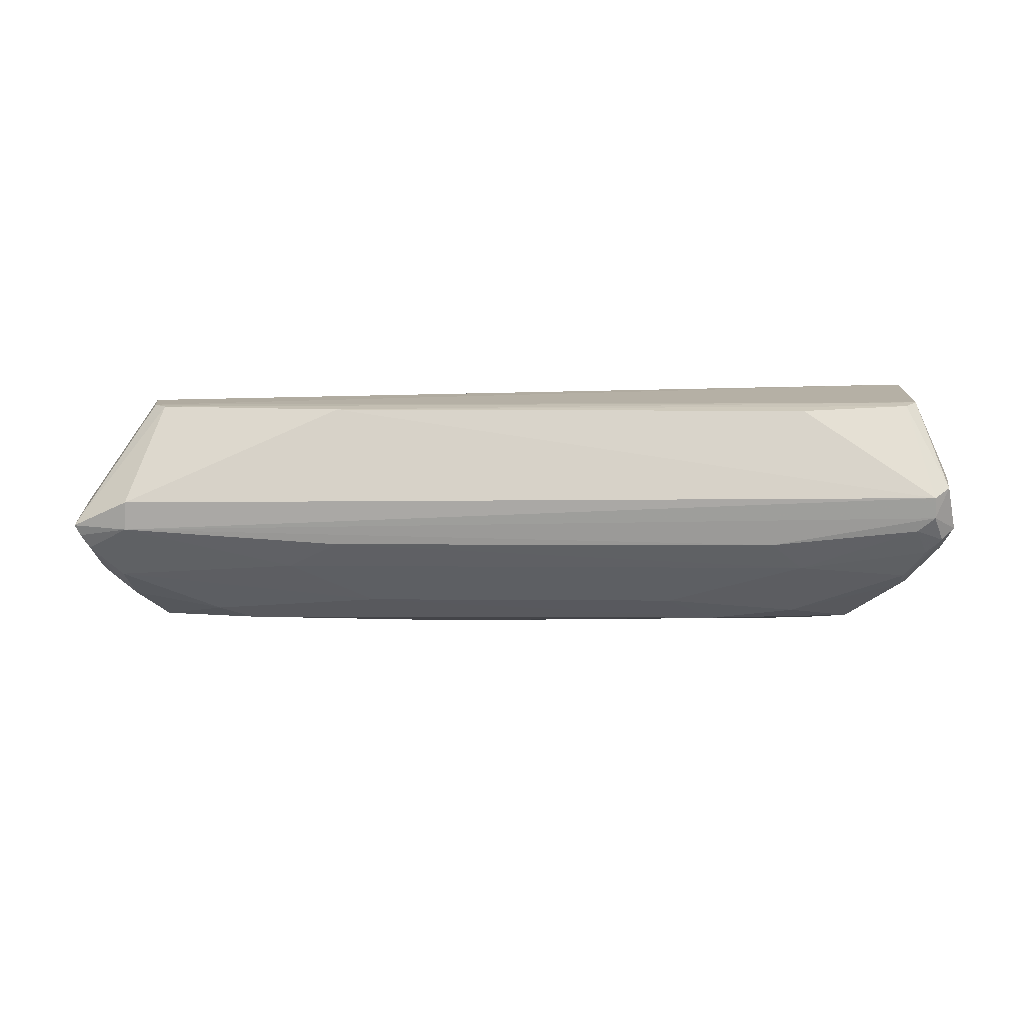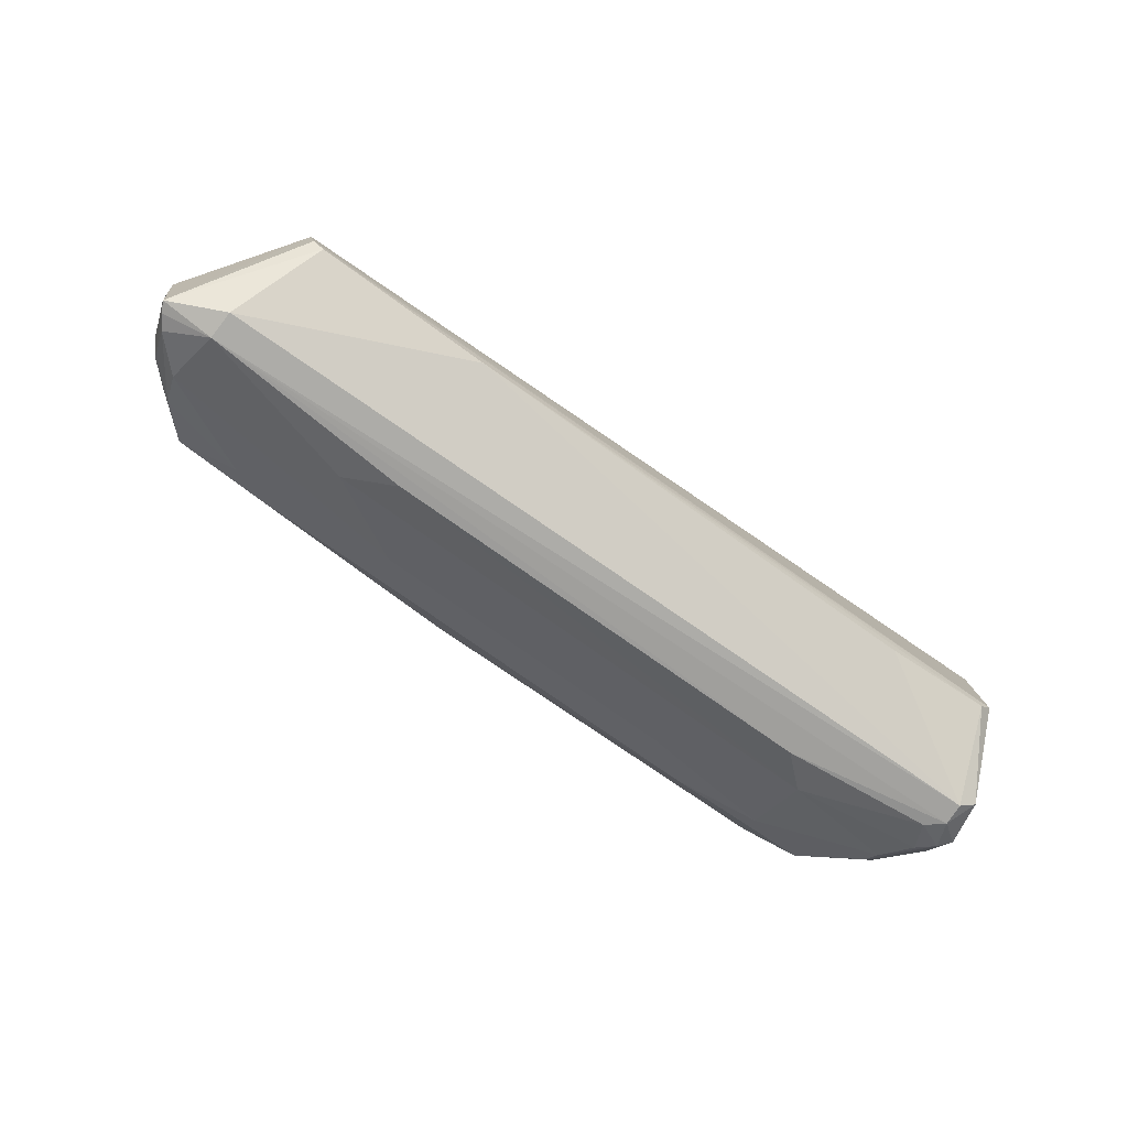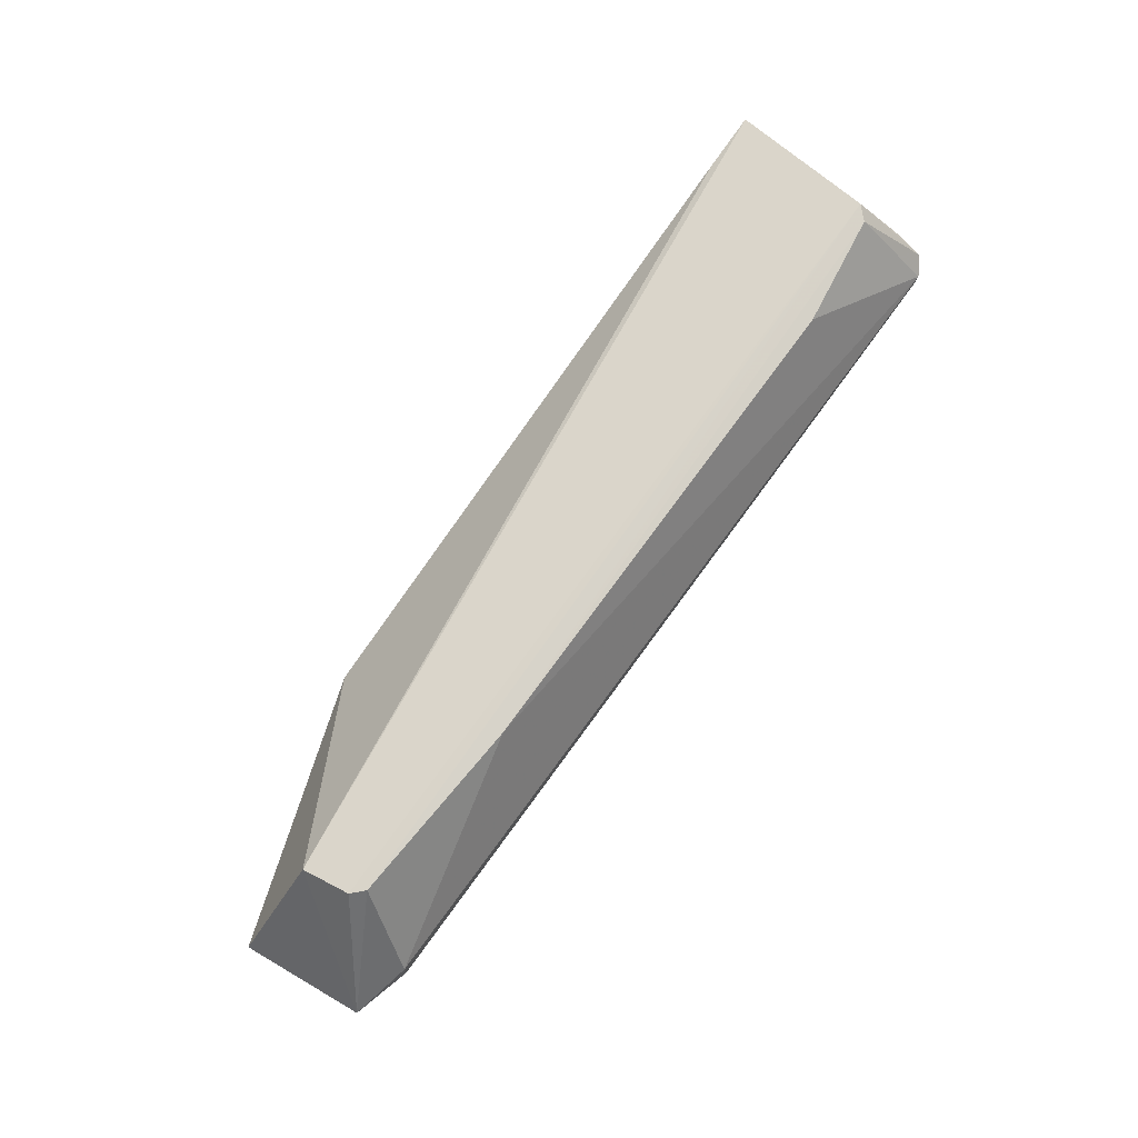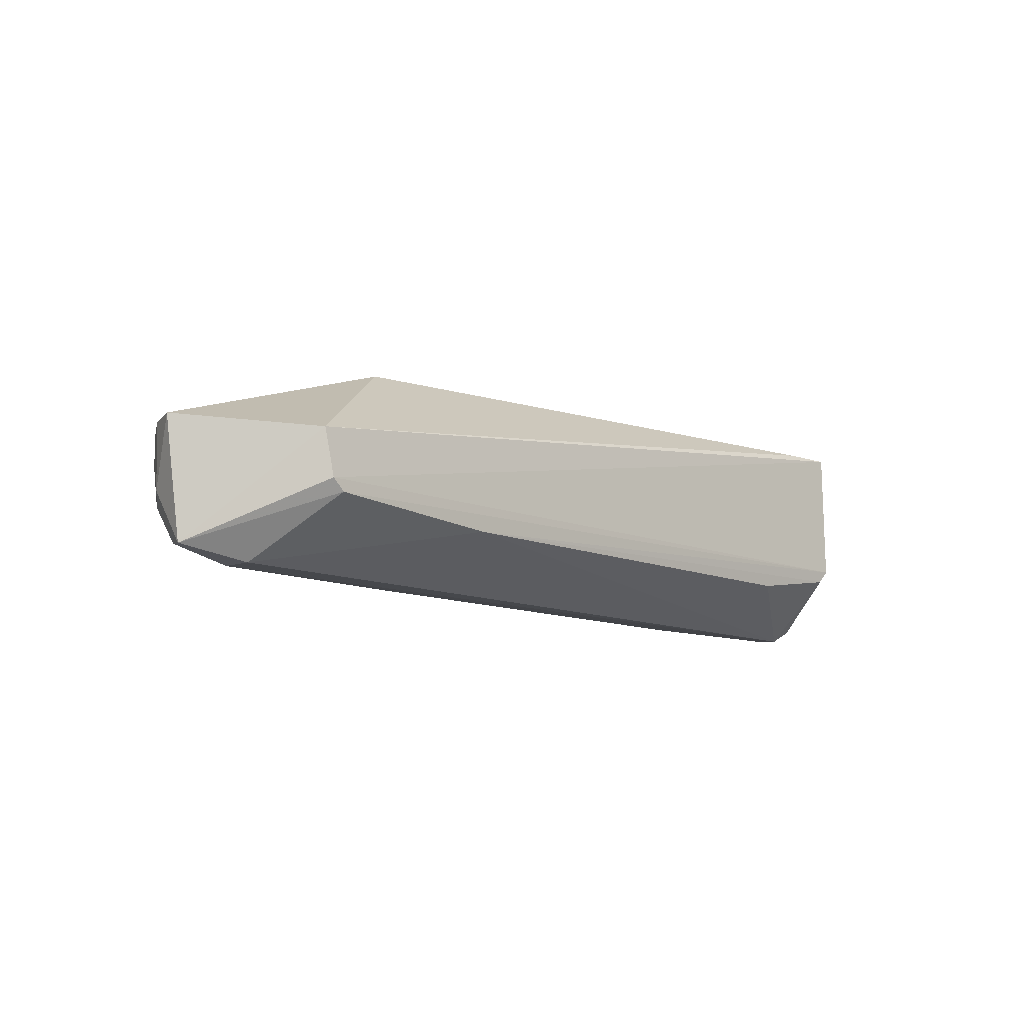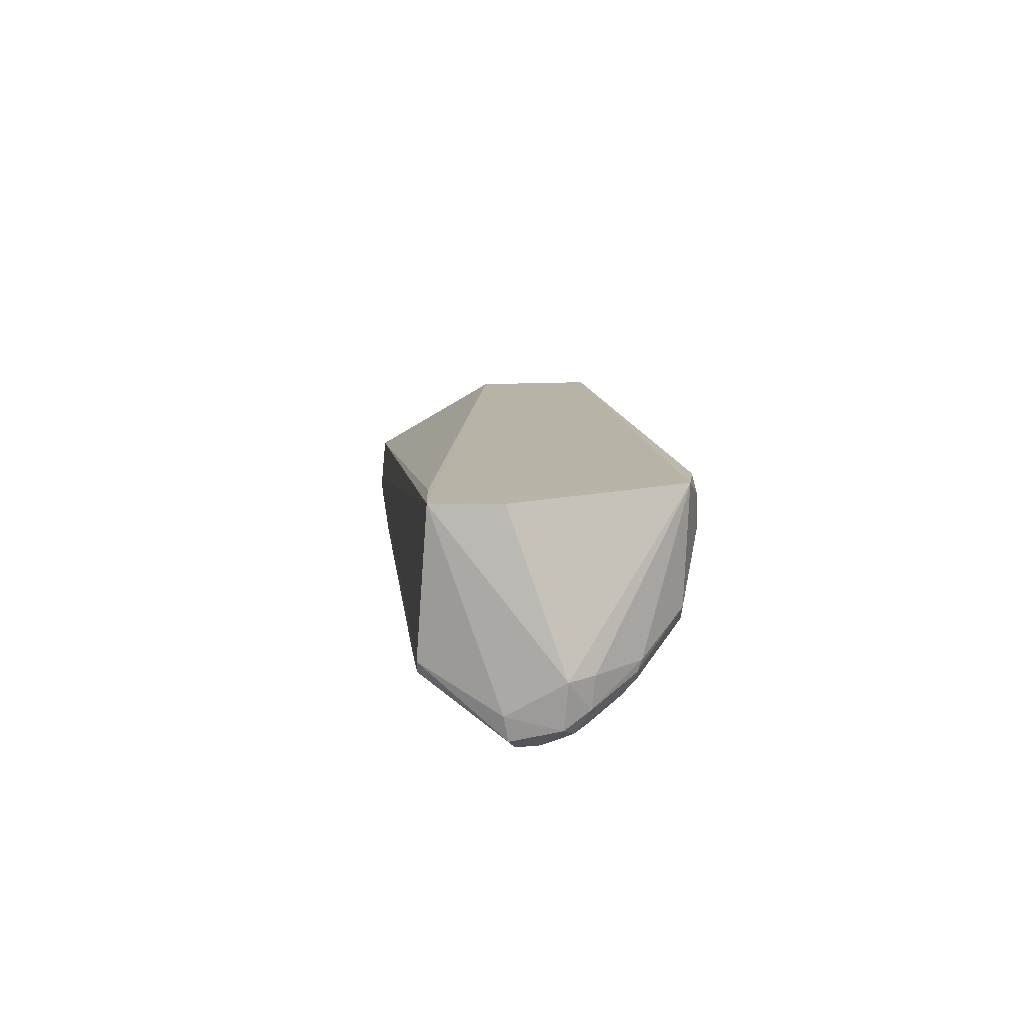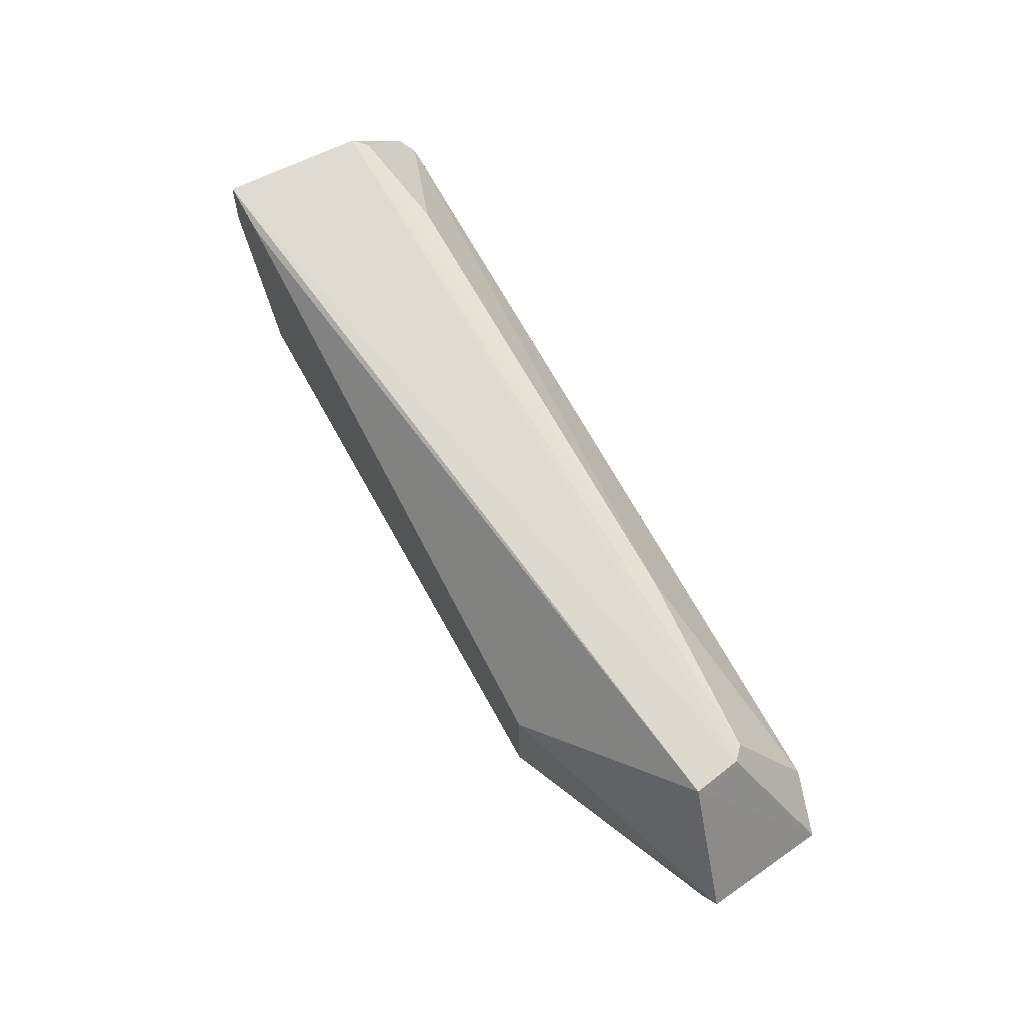
<metadata>
{"format":"obj","ext":"obj","renderer":"f3d","projection":"perspective","resolution":1024,"background":"white","views":[{"elev":-74.4,"azim":-0.2,"up":"+Y"},{"elev":-75.9,"azim":-35.3,"up":"+Y"},{"elev":75.3,"azim":-53.8,"up":"+Z"},{"elev":-10.7,"azim":-47.9,"up":"+Y"},{"elev":12.8,"azim":83.5,"up":"+Y"},{"elev":66.6,"azim":-118.6,"up":"+Z"}]}
</metadata>
<code>
v 0.05132 -0.02936 0.03118
v 0.05285 -0.05419 0.02318
v 0.04445 -0.02934 0.002988
v -0.04769 -0.03929 0.00303
v -0.04472 -0.04826 0.03186
v 0.04272 -0.04466 0.003375
v -0.02686 -0.02942 0.01752
v 0.05488 -0.04744 0.01729
v 0.04836 -0.04782 0.03216
v -0.04904 -0.0553 0.01782
v 0.03928 -0.03539 0.001015
v -0.02707 -0.02939 0.003708
v -0.04698 -0.04141 0.03125
v 0.05324 -0.05134 0.02372
v 0.05224 -0.02938 0.02338
v 0.04937 -0.04704 0.008795
v 0.03517 -0.04977 0.03191
v 0.04986 -0.04625 0.0323
v 0.03523 -0.05313 0.01244
v -0.03907 -0.04746 0.00504
v 0.04426 -0.0429 0.003481
v -0.05718 -0.03942 0.0171
v -0.01061 -0.03753 0.001222
v 0.0371 -0.02988 0.00122
v -0.04614 -0.0469 0.03181
v 0.04451 -0.02944 0.03061
v 0.05416 -0.05279 0.01765
v 0.05332 -0.04725 0.01427
v -0.023 -0.04975 0.03189
v 0.05093 -0.05552 0.02227
v -0.04968 -0.04805 0.00733
v -0.02899 -0.05317 0.01255
v 0.03524 -0.04739 0.004967
v 0.04944 -0.0483 0.009259
v -0.05493 -0.03936 0.01235
v -0.02736 -0.03222 0.00299
v -0.03509 -0.04568 0.003197
v -0.008693 -0.04102 0.00116
v 0.03914 -0.03163 0.001098
v -0.05569 -0.05356 0.01786
v 0.05304 -0.05102 0.01464
v -0.04888 -0.05526 0.02129
v 0.03119 -0.05505 0.01601
v 0.05111 -0.05535 0.01964
v -0.05042 -0.0515 0.01089
v -0.01898 -0.04932 0.006858
v 0.04857 -0.0512 0.01092
v -0.05102 -0.03942 0.006727
v 0.03544 -0.03022 0.001189
v -0.04635 -0.04413 0.003162
v 0.02515 -0.04596 0.003365
v 0.03728 -0.0392 0.001112
v -0.01064 -0.03917 0.001212
v -0.05342 -0.04858 0.01086
v -0.02298 -0.05508 0.01596
v 0.04913 -0.05506 0.01786
v -0.05402 -0.0531 0.01483
v 0.0191 -0.04929 0.0068
v 0.04829 -0.04957 0.009192
v 0.05255 -0.05373 0.0164
v -0.05488 -0.0471 0.01262
v -0.05114 -0.0431 0.006952
v 0.05069 -0.05328 0.0146
v -0.05503 -0.05346 0.01654
f 12 7 1
f 12 1 3
f 14 8 1
f 15 8 3
f 15 3 1
f 15 1 8
f 18 14 1
f 18 9 2
f 18 2 14
f 21 11 3
f 21 3 16
f 22 7 12
f 22 13 7
f 24 12 3
f 25 1 13
f 25 18 1
f 25 5 18
f 26 13 1
f 26 1 7
f 26 7 13
f 27 14 2
f 27 8 14
f 28 16 3
f 28 3 8
f 29 17 9
f 29 18 5
f 29 9 18
f 30 2 9
f 30 9 17
f 30 17 29
f 34 21 16
f 34 6 21
f 35 22 12
f 36 23 4
f 36 4 12
f 38 23 11
f 39 24 3
f 39 3 11
f 39 11 23
f 40 25 13
f 40 13 22
f 40 5 25
f 41 28 8
f 41 8 27
f 41 34 16
f 41 16 28
f 42 29 5
f 42 30 29
f 42 10 30
f 42 40 10
f 42 5 40
f 44 27 2
f 44 2 30
f 44 30 10
f 44 10 43
f 45 31 20
f 45 32 10
f 46 19 32
f 46 20 37
f 46 45 20
f 46 32 45
f 47 19 33
f 48 35 12
f 48 12 4
f 49 23 36
f 49 39 23
f 49 24 39
f 49 36 12
f 49 12 24
f 50 38 37
f 50 4 38
f 50 37 20
f 50 20 31
f 51 6 33
f 51 46 37
f 51 37 38
f 52 38 11
f 52 51 38
f 52 6 51
f 52 21 6
f 52 11 21
f 53 38 4
f 53 4 23
f 53 23 38
f 55 32 19
f 55 19 43
f 55 43 10
f 55 10 32
f 56 44 43
f 56 43 19
f 57 45 10
f 57 54 31
f 57 31 45
f 58 33 19
f 58 19 46
f 58 51 33
f 58 46 51
f 59 47 33
f 59 33 6
f 59 6 34
f 59 34 41
f 60 41 27
f 60 27 44
f 60 44 56
f 60 59 41
f 60 47 59
f 61 22 35
f 61 40 22
f 62 48 4
f 62 4 50
f 62 50 31
f 62 31 54
f 62 54 61
f 62 61 35
f 62 35 48
f 63 56 19
f 63 19 47
f 63 60 56
f 63 47 60
f 64 57 10
f 64 10 40
f 64 54 57
f 64 61 54
f 64 40 61

</code>
